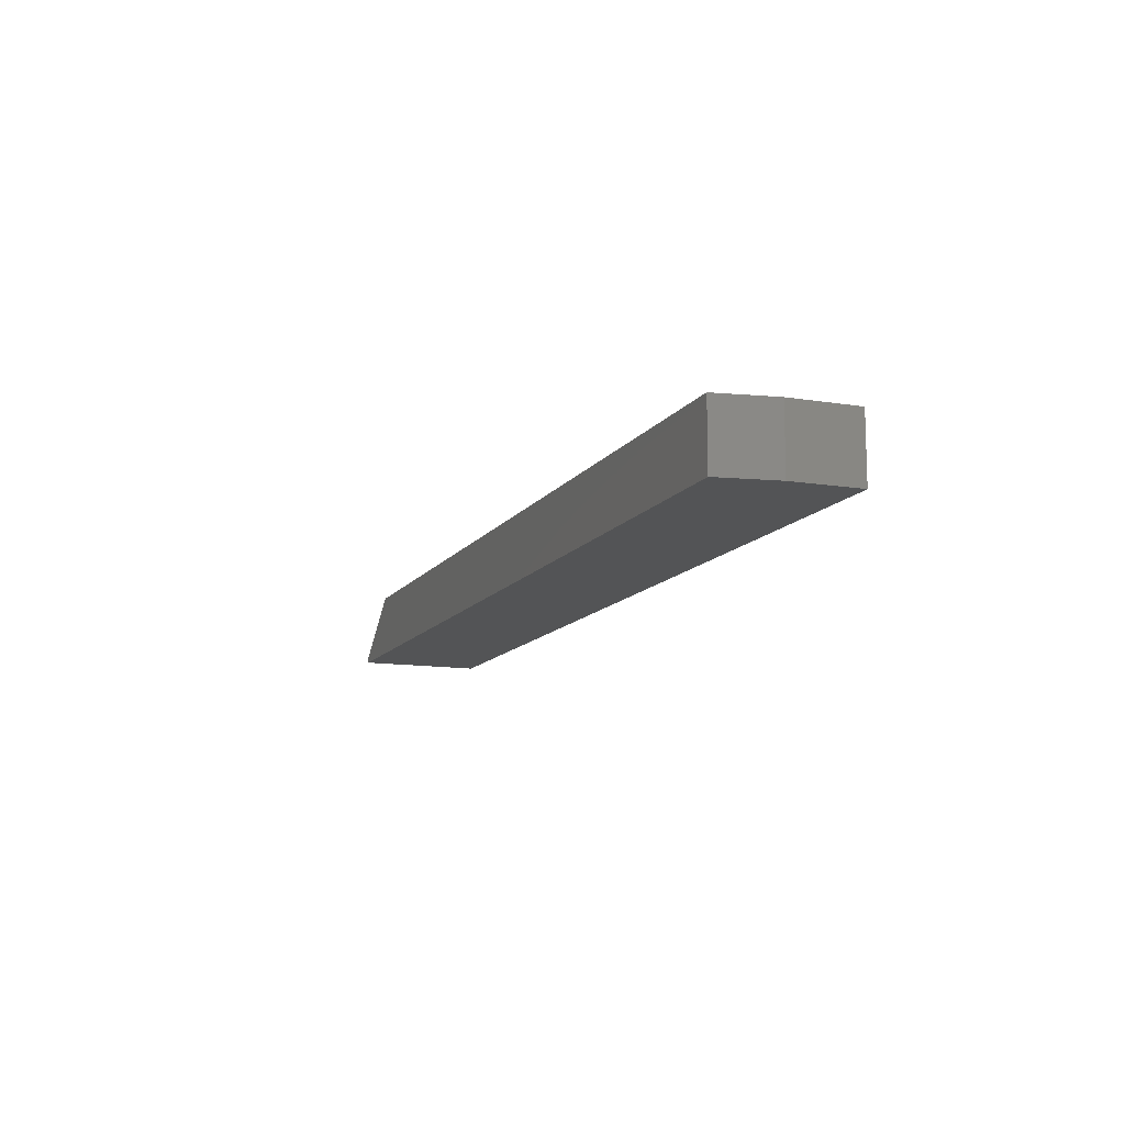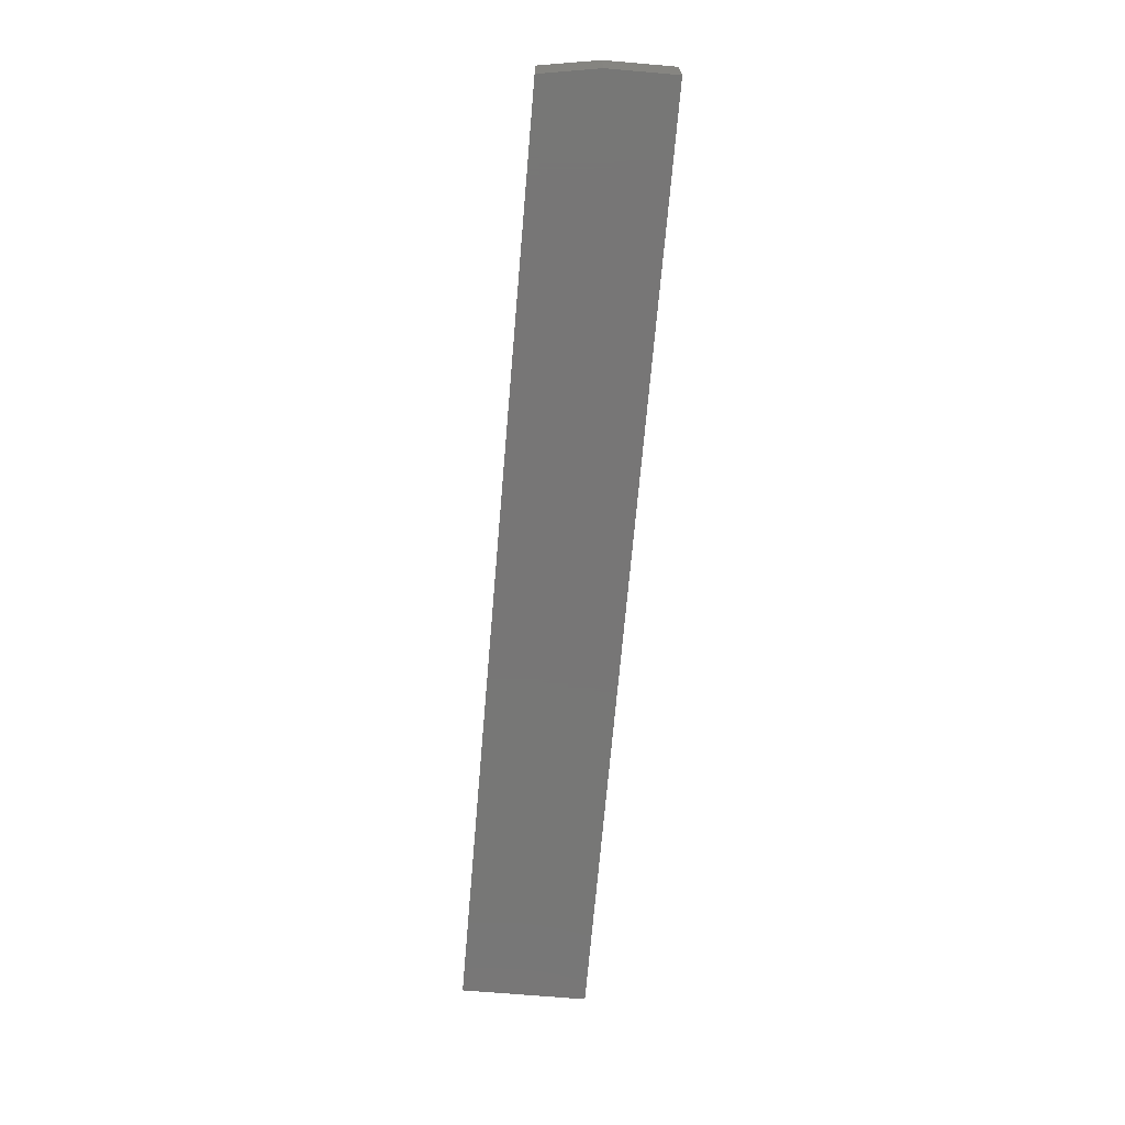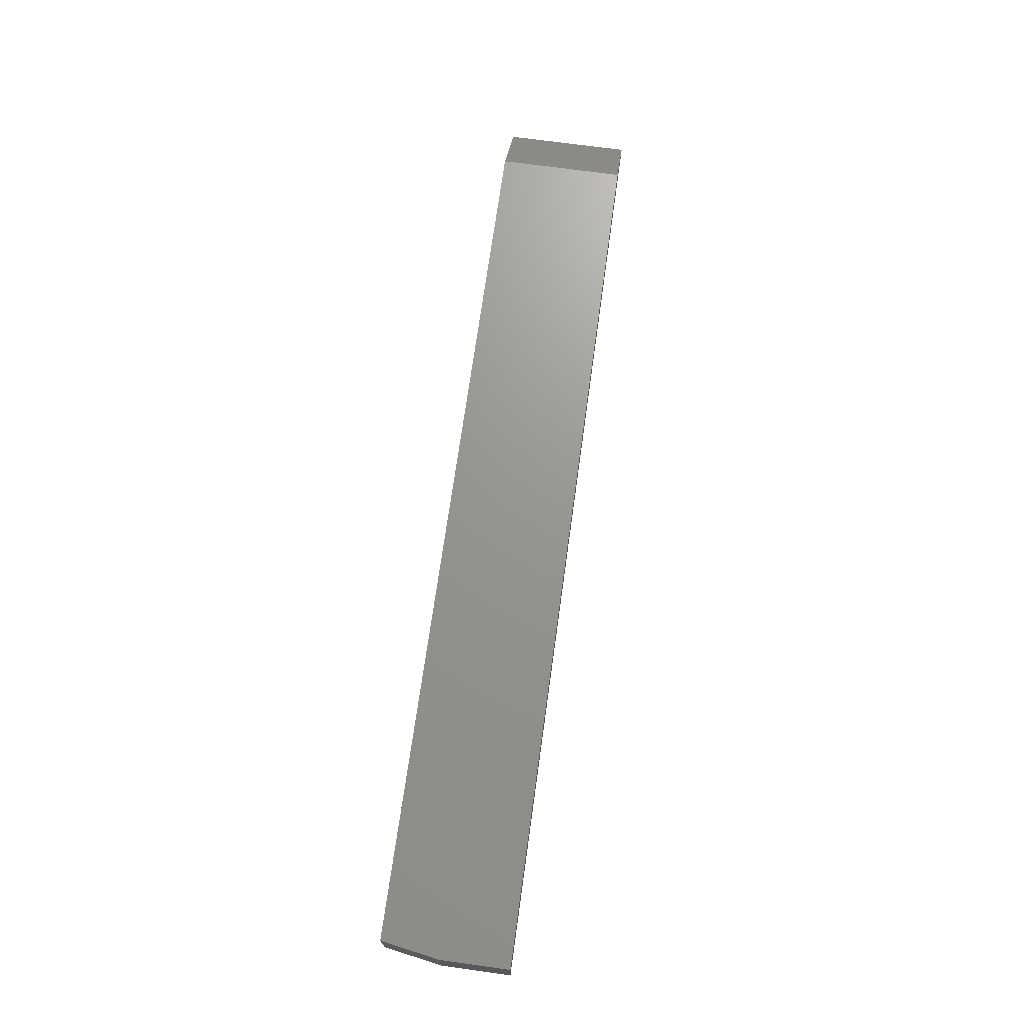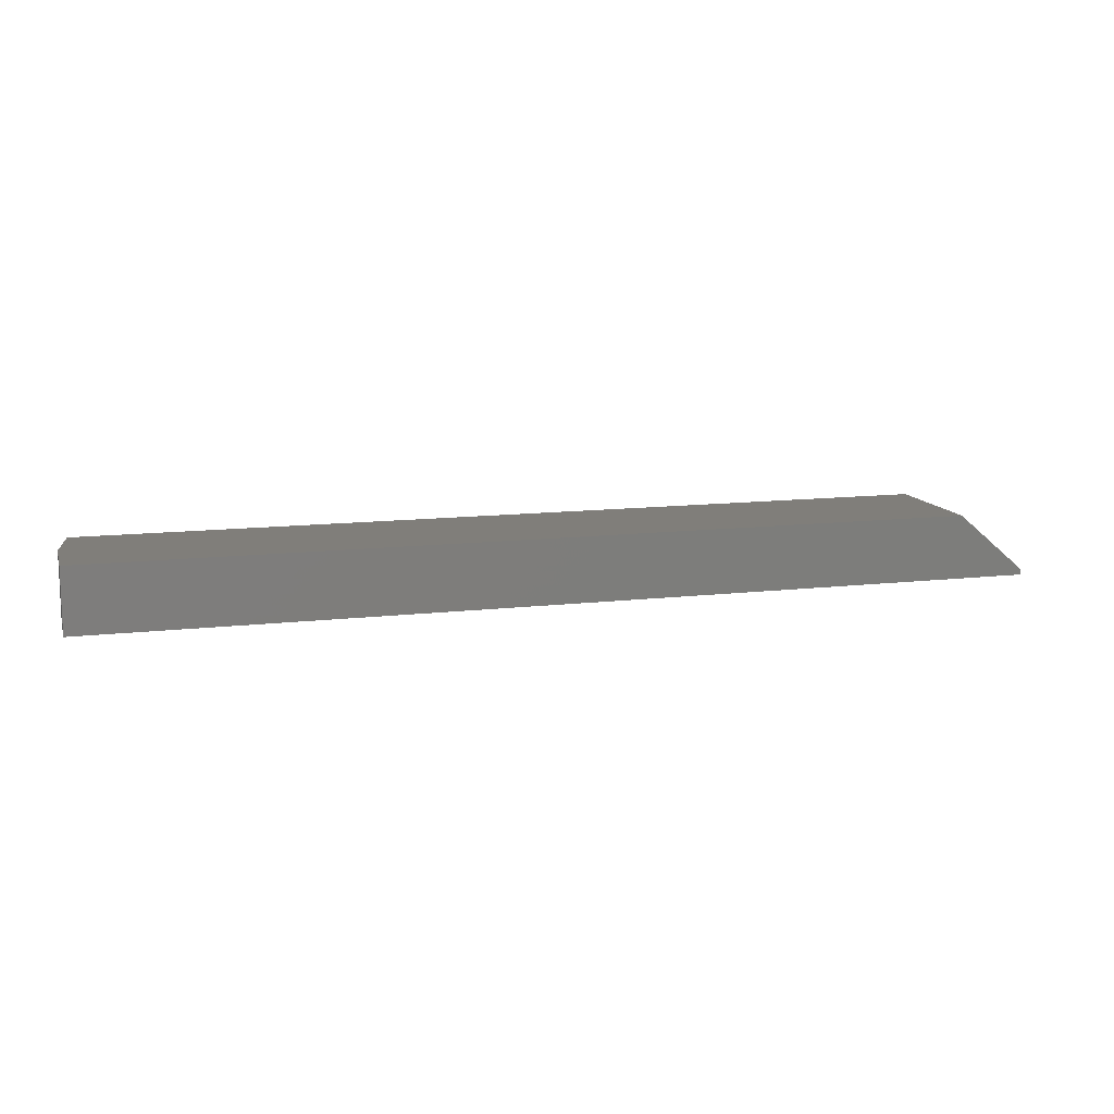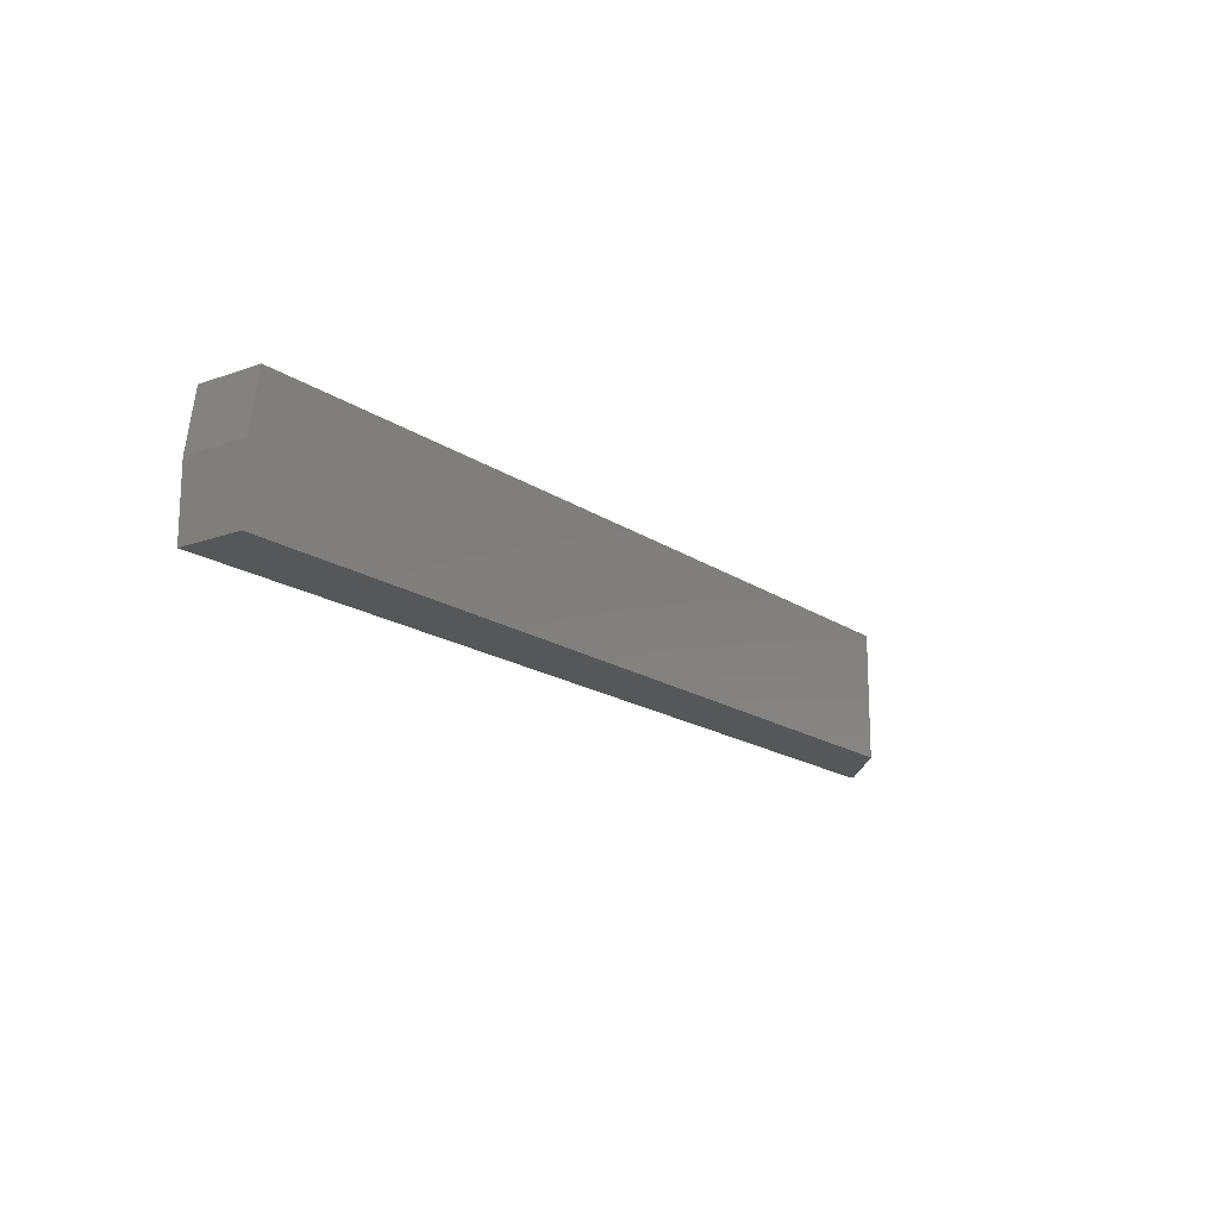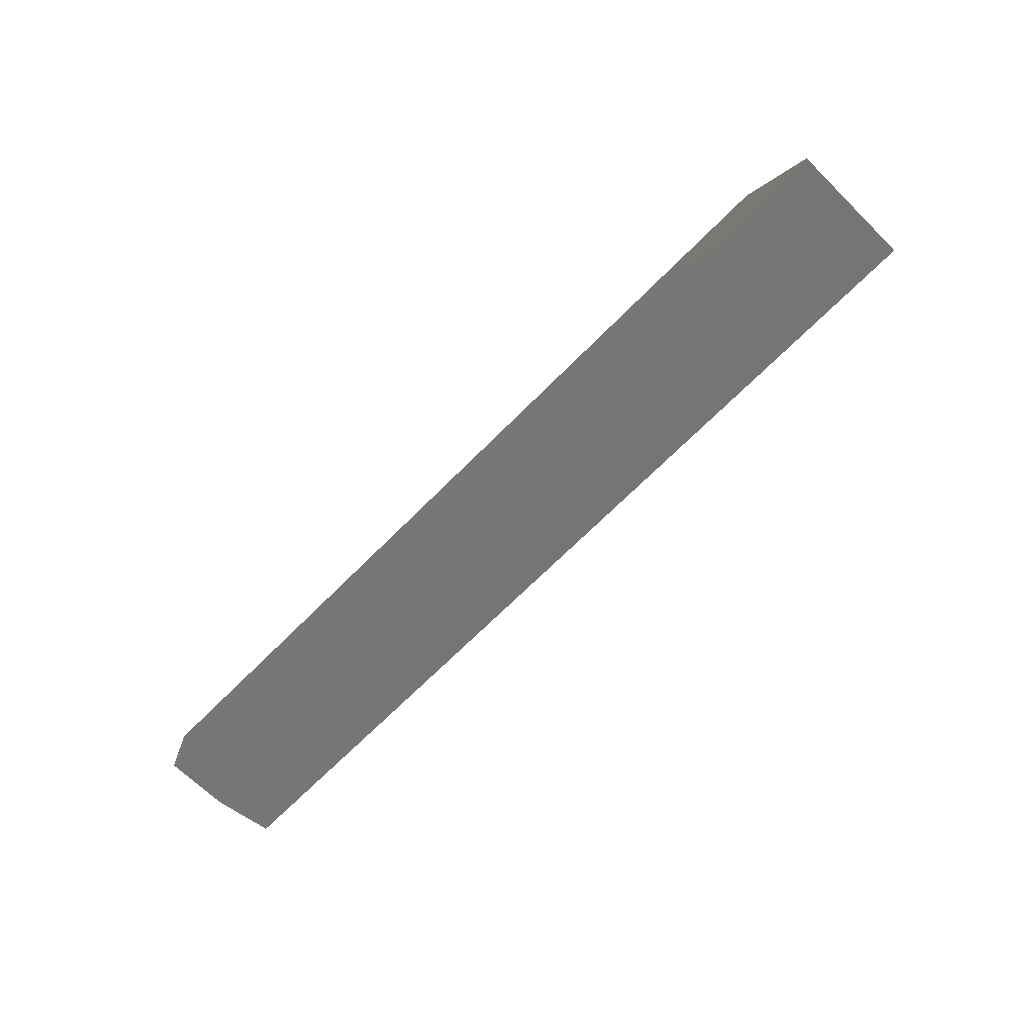
<metadata>
{"format":"stl","ext":"stl","renderer":"f3d","projection":"perspective","resolution":1024,"background":"white","views":[{"elev":-12.0,"azim":-111.1,"up":"+Z"},{"elev":-69.1,"azim":-94.9,"up":"+Z"},{"elev":70.5,"azim":-82.1,"up":"+Z"},{"elev":12.0,"azim":-15.7,"up":"+Z"},{"elev":-16.8,"azim":-53.8,"up":"+Y"},{"elev":-67.6,"azim":45.5,"up":"+Z"}]}
</metadata>
<code>
# stl→obj: 12 verts, 20 faces
v 0.6953 0 0.05132
v 0.6953 0.1016 0.05132
v 0 3.142e-18 0.05132
v 0.007812 0.1016 0.05132
v 0 0.05469 0.05132
v 0.007812 0.1016 -6.219e-18
v 0.75 0.1016 -6.219e-18
v 0.75 0.1016 0.004441
v 0.75 0 0
v 0.75 2.719e-19 0.004441
v 0 0 0
v 0 0.05469 -3.349e-18
f 1 2 3
f 3 2 4
f 3 4 5
f 6 4 7
f 7 4 2
f 7 2 8
f 9 7 10
f 10 7 8
f 3 11 1
f 1 11 9
f 1 9 10
f 10 8 1
f 1 8 2
f 11 3 12
f 12 3 5
f 7 9 6
f 6 9 11
f 6 11 12
f 6 12 4
f 4 12 5

</code>
